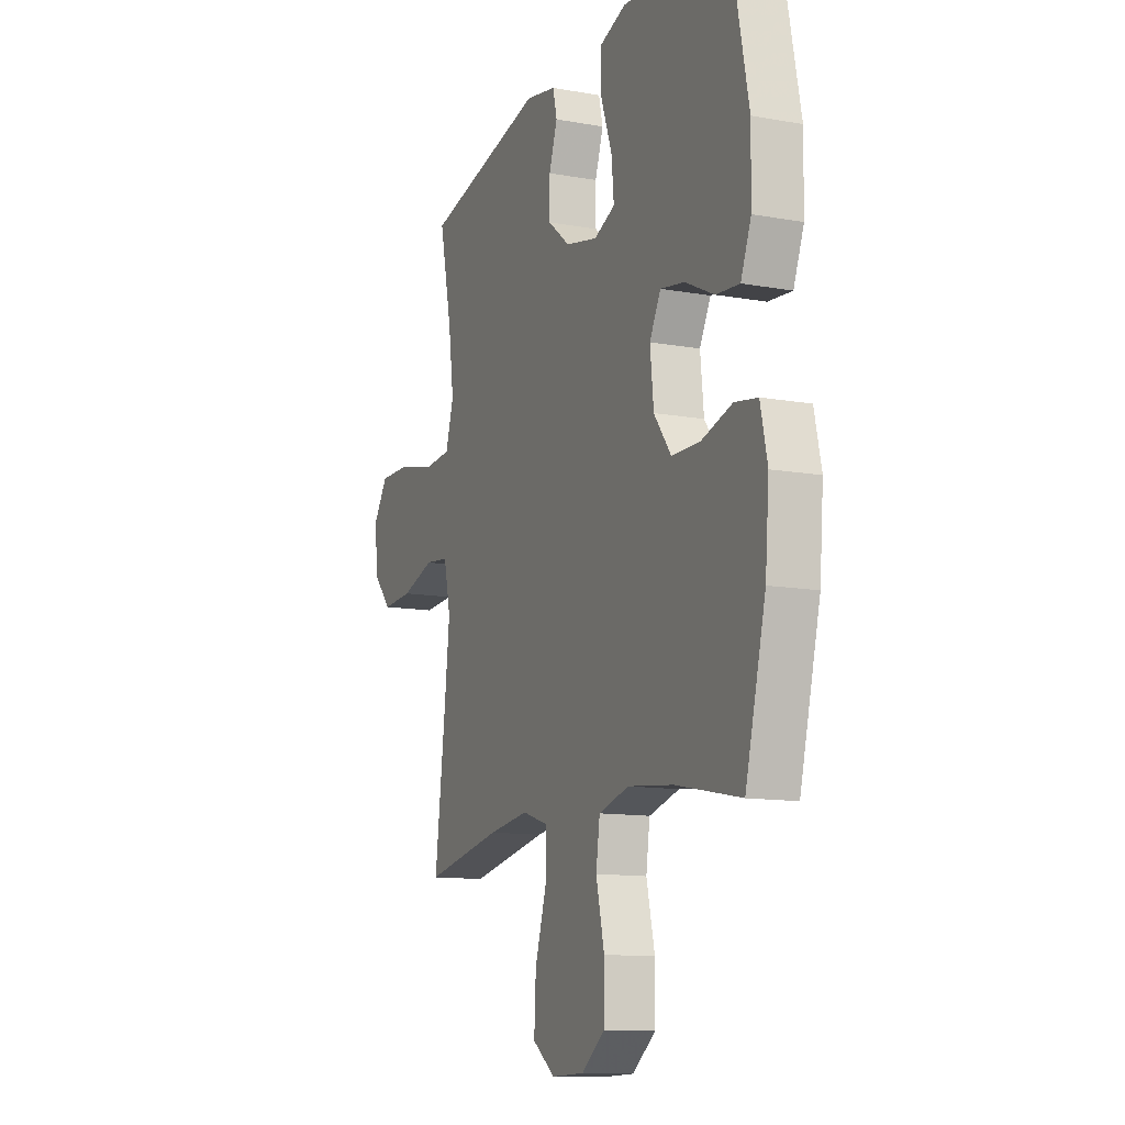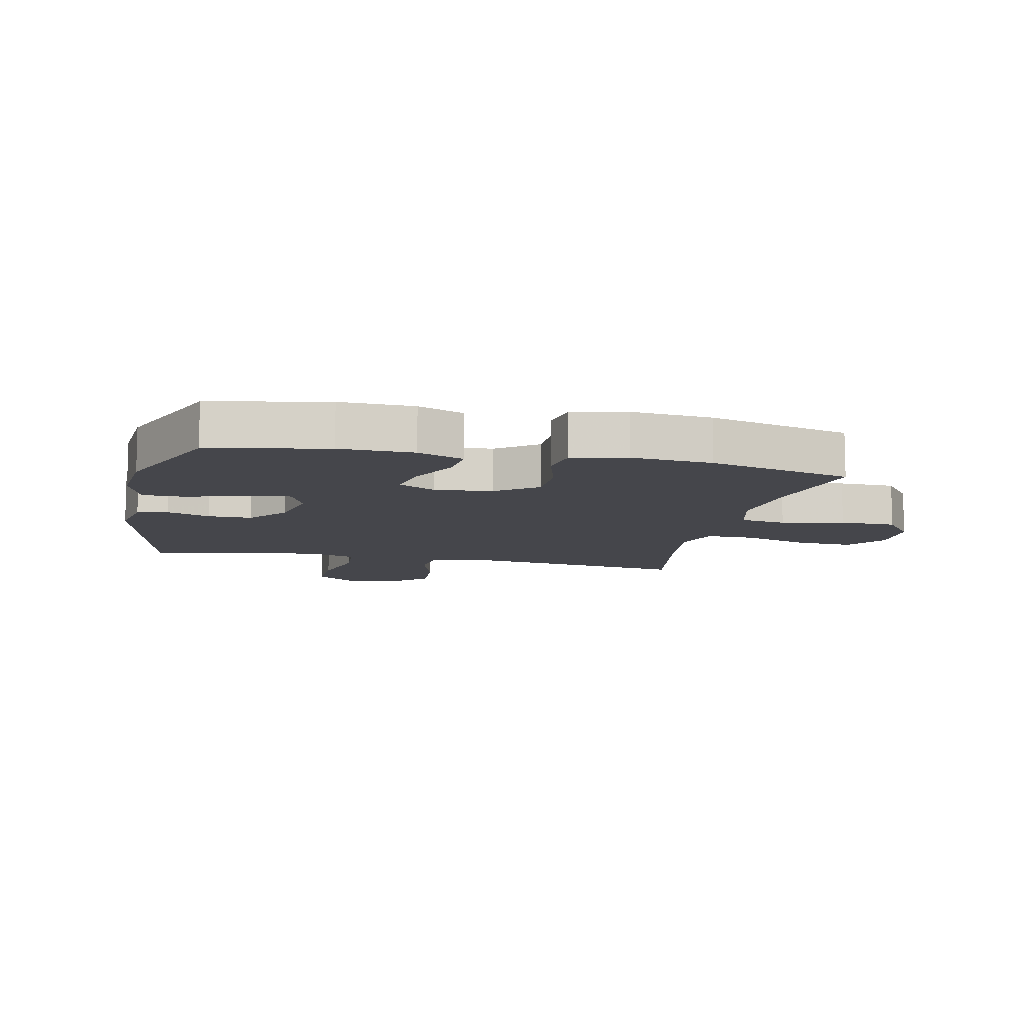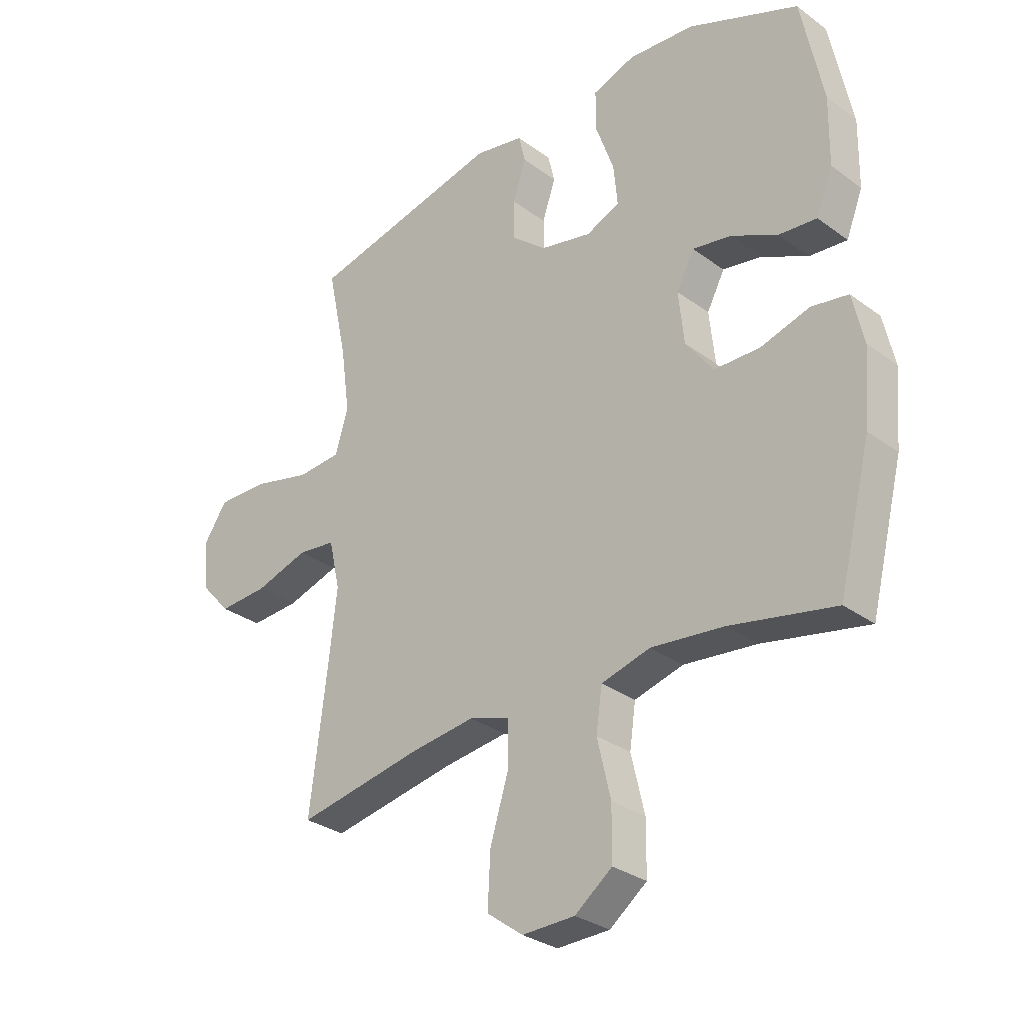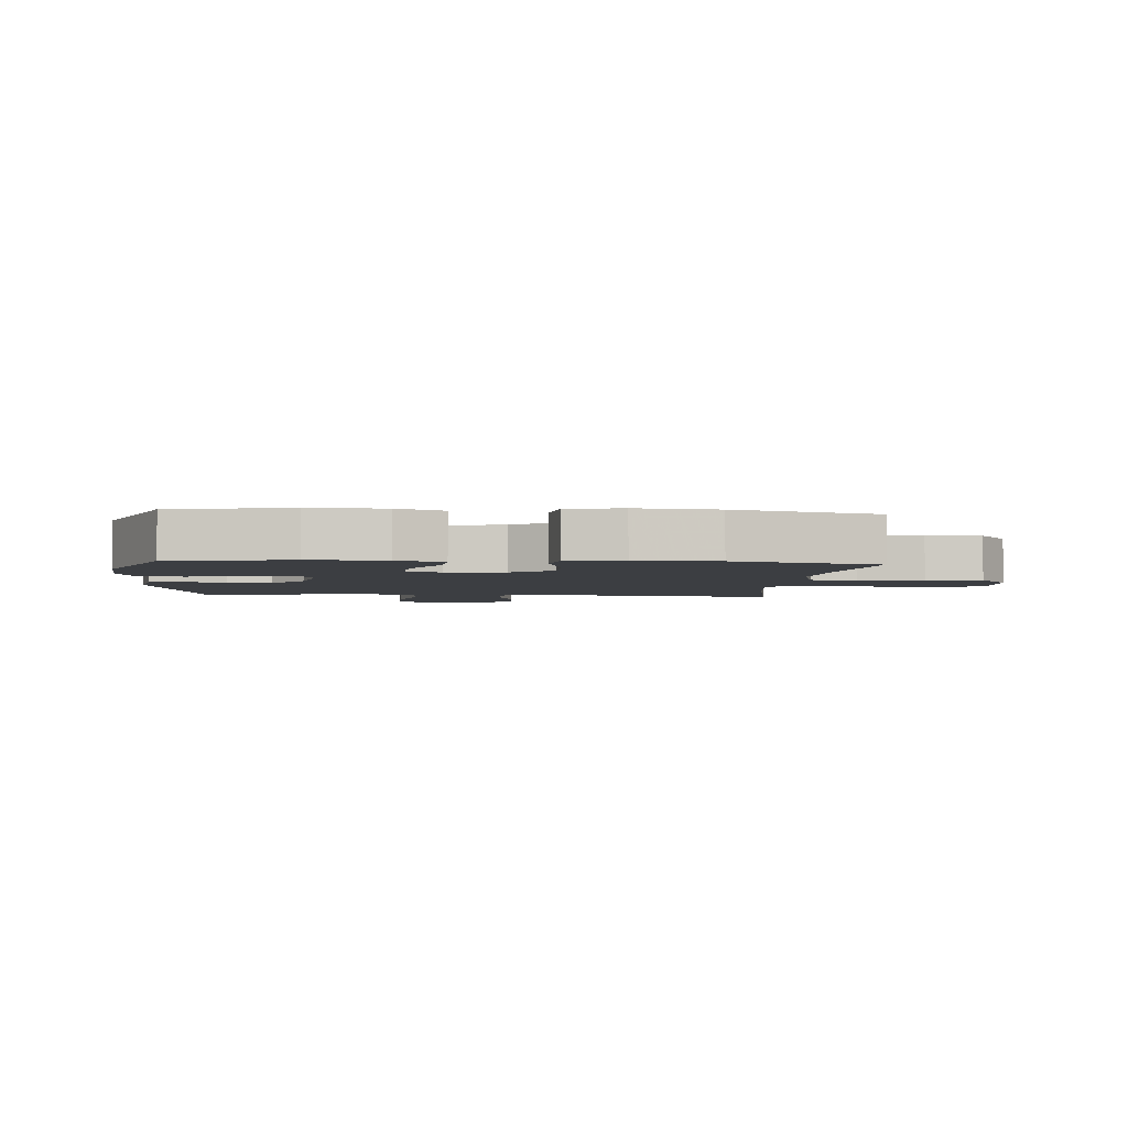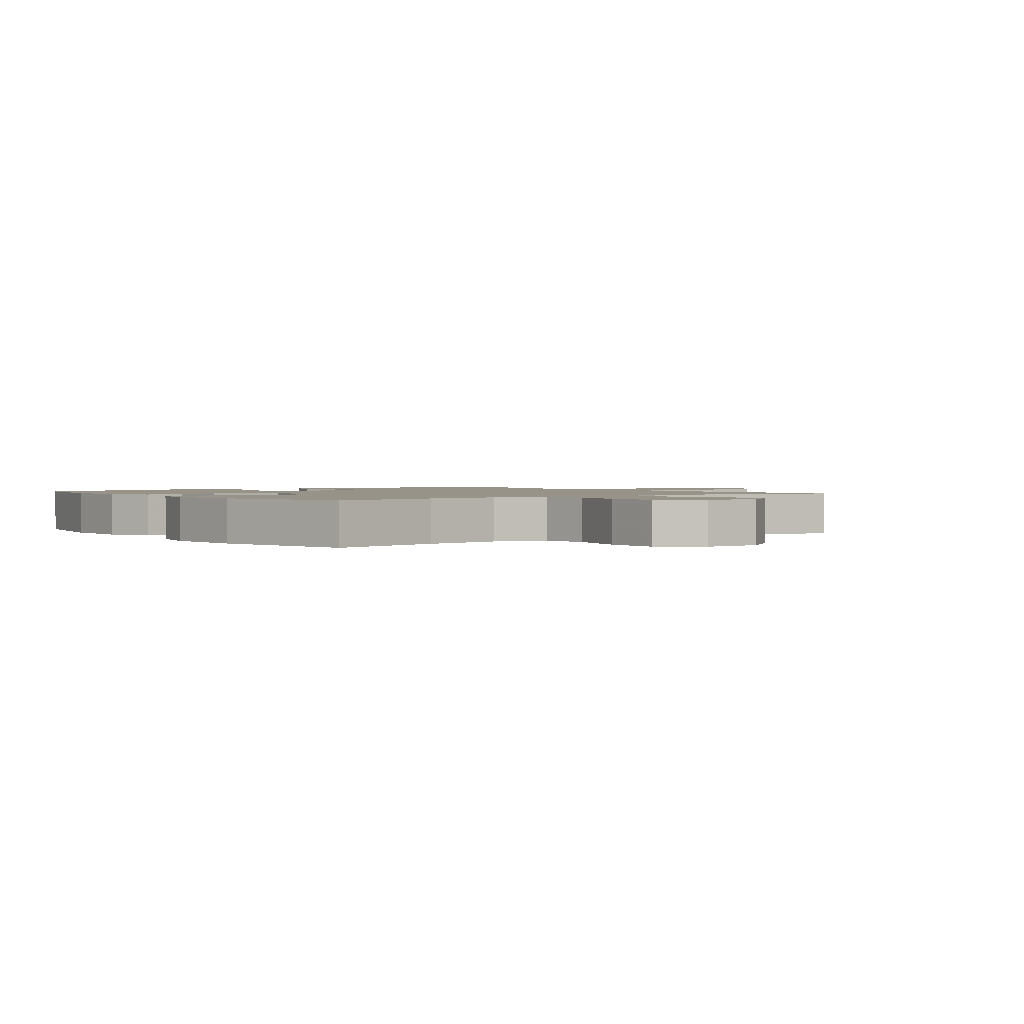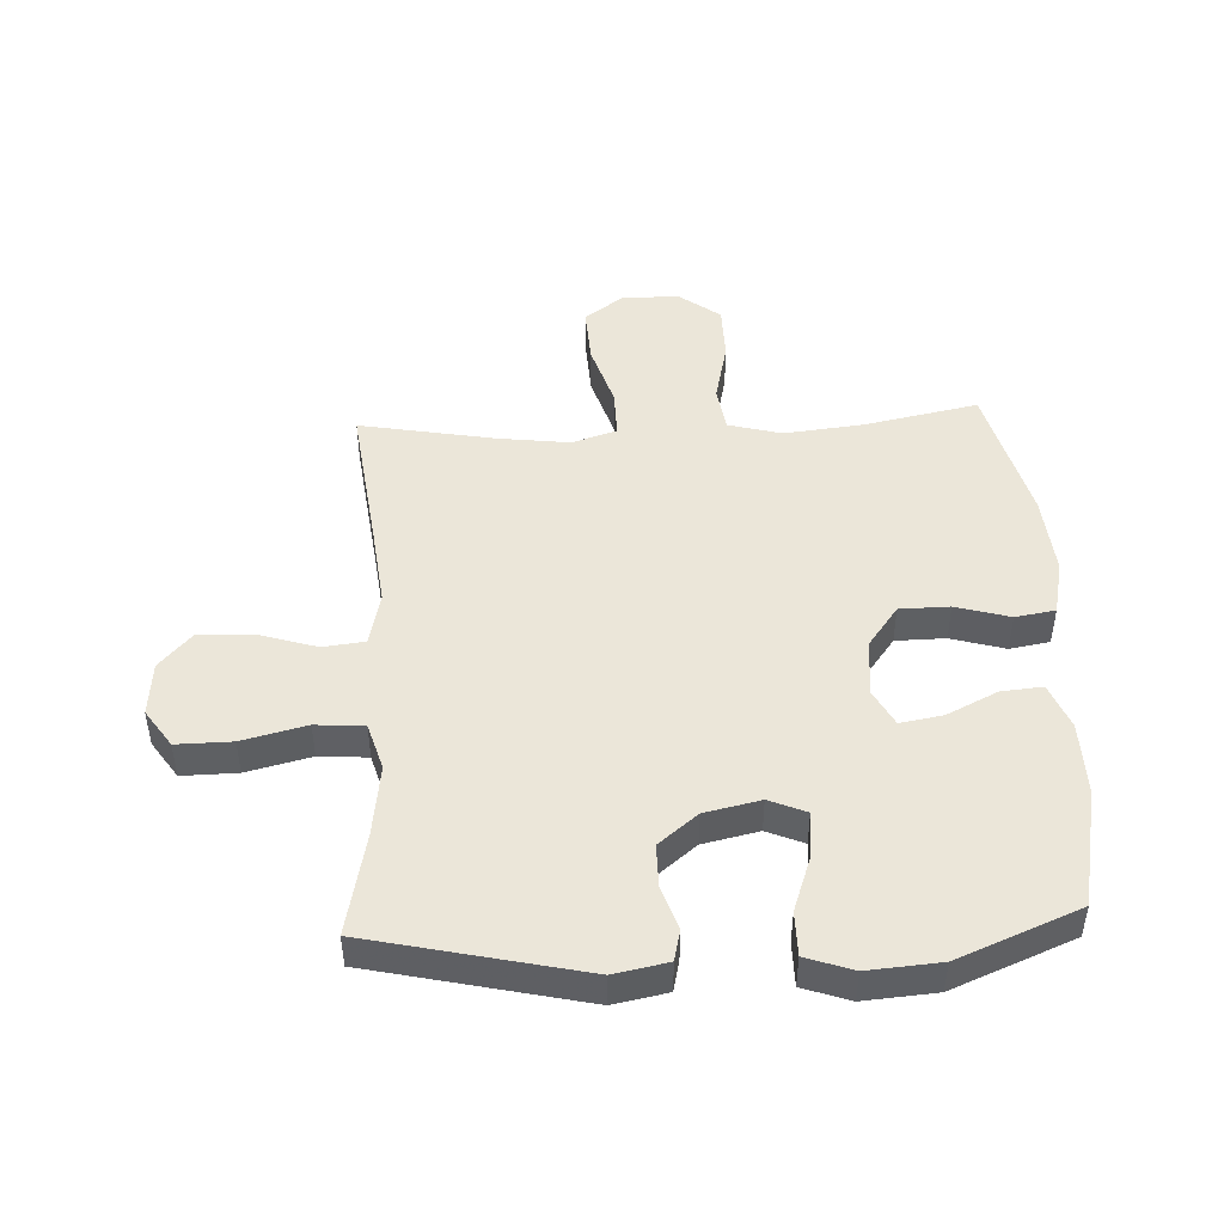
<metadata>
{"format":"obj","ext":"obj","renderer":"f3d","projection":"perspective","resolution":1024,"background":"white","views":[{"elev":-12.1,"azim":66.9,"up":"+Z"},{"elev":-10.1,"azim":77.4,"up":"+Y"},{"elev":-30.3,"azim":43.3,"up":"+Z"},{"elev":-3.4,"azim":85.1,"up":"+Y"},{"elev":1.5,"azim":143.5,"up":"+Y"},{"elev":46.8,"azim":-2.8,"up":"+Y"}]}
</metadata>
<code>
v -0.5 0.07 0.5
v -0.15 0.07 0.58
v -0.061 0.07 0.563
v -0.049 0.07 0.512
v -0.073 0.07 0.441
v -0.073 0.07 0.369
v -0.009 0.07 0.317
v 0.083 0.07 0.297
v 0.144 0.07 0.323
v 0.137 0.07 0.397
v 0.104 0.07 0.49
v 0.104 0.07 0.563
v 0.181 0.07 0.59
v 0.3 0.07 0.581
v 0.5 0.07 0.5
v 0.539 0.07 0.306
v 0.537 0.07 0.184
v 0.507 0.07 0.108
v 0.439 0.07 0.114
v 0.355 0.07 0.155
v 0.285 0.07 0.167
v 0.253 0.07 0.106
v 0.263 0.07 0.011
v 0.313 0.07 -0.056
v 0.395 0.07 -0.057
v 0.484 0.07 -0.031
v 0.55 0.07 -0.042
v 0.57 0.07 -0.132
v 0.559 0.07 -0.265
v 0.5 0.07 -0.5
v 0.311 0.07 -0.462
v 0.18 0.07 -0.448
v 0.092 0.07 -0.472
v 0.081 0.07 -0.548
v 0.105 0.07 -0.651
v 0.104 0.07 -0.744
v 0.037 0.07 -0.795
v -0.058 0.07 -0.797
v -0.123 0.07 -0.749
v -0.118 0.07 -0.654
v -0.085 0.07 -0.547
v -0.084 0.07 -0.467
v -0.158 0.07 -0.443
v -0.275 0.07 -0.458
v -0.5 0.07 -0.5
v -0.469 0.07 -0.251
v -0.454 0.07 -0.118
v -0.474 0.07 -0.029
v -0.543 0.07 -0.021
v -0.639 0.07 -0.051
v -0.728 0.07 -0.056
v -0.782 0.07 0.004
v -0.79 0.07 0.094
v -0.748 0.07 0.156
v -0.657 0.07 0.155
v -0.551 0.07 0.129
v -0.471 0.07 0.135
v -0.448 0.07 0.213
v -0.464 0.07 0.331
v -0.5 0 0.5
v -0.15 0 0.58
v -0.061 0 0.563
v -0.049 0 0.512
v -0.073 0 0.441
v -0.073 0 0.369
v -0.009 0 0.317
v 0.083 0 0.297
v 0.144 0 0.323
v 0.137 0 0.397
v 0.104 0 0.49
v 0.104 0 0.563
v 0.181 0 0.59
v 0.3 0 0.581
v 0.5 0 0.5
v 0.539 0 0.306
v 0.537 0 0.184
v 0.507 0 0.108
v 0.439 0 0.114
v 0.355 0 0.155
v 0.285 0 0.167
v 0.253 0 0.106
v 0.263 0 0.011
v 0.313 0 -0.056
v 0.395 0 -0.057
v 0.484 0 -0.031
v 0.55 0 -0.042
v 0.57 0 -0.132
v 0.559 0 -0.265
v 0.5 0 -0.5
v 0.311 0 -0.462
v 0.18 0 -0.448
v 0.092 0 -0.472
v 0.081 0 -0.548
v 0.105 0 -0.651
v 0.104 0 -0.744
v 0.037 0 -0.795
v -0.058 0 -0.797
v -0.123 0 -0.749
v -0.118 0 -0.654
v -0.085 0 -0.547
v -0.084 0 -0.467
v -0.158 0 -0.443
v -0.275 0 -0.458
v -0.5 0 -0.5
v -0.469 0 -0.251
v -0.454 0 -0.118
v -0.474 0 -0.029
v -0.543 0 -0.021
v -0.639 0 -0.051
v -0.728 0 -0.056
v -0.782 0 0.004
v -0.79 0 0.094
v -0.748 0 0.156
v -0.657 0 0.155
v -0.551 0 0.129
v -0.471 0 0.135
v -0.448 0 0.213
v -0.464 0 0.331
f 54 55 56
f 53 54 56
f 52 53 56
f 51 52 56
f 50 51 56
f 49 50 56
f 48 49 56 57
f 47 48 57 58
f 44 45 46
f 43 44 46 47
f 42 43 47 58
f 39 40 41
f 38 39 41
f 37 38 41
f 36 37 41
f 35 36 41
f 34 35 41
f 33 34 41 42
f 42 58 59
f 33 42 59
f 32 33 59
f 29 30 31
f 28 29 31
f 27 28 31
f 26 27 31
f 25 26 31
f 24 25 31 32
f 18 19 20
f 17 18 20
f 16 17 20
f 15 16 20
f 14 15 20
f 13 14 20
f 12 13 20
f 11 12 20
f 10 11 20
f 9 10 20 21
f 8 9 21 22
f 3 4 5
f 2 3 5
f 1 2 5
f 59 1 5
f 59 5 6
f 59 6 7
f 32 59 7
f 24 32 7
f 23 24 7
f 7 8 22 23
f 115 114 113
f 115 113 112
f 115 112 111
f 115 111 110
f 115 110 109
f 115 109 108
f 116 115 108 107
f 117 116 107 106
f 105 104 103
f 106 105 103 102
f 117 106 102 101
f 100 99 98
f 100 98 97
f 100 97 96
f 100 96 95
f 100 95 94
f 100 94 93
f 101 100 93 92
f 118 117 101
f 118 101 92
f 118 92 91
f 90 89 88
f 90 88 87
f 90 87 86
f 90 86 85
f 90 85 84
f 91 90 84 83
f 79 78 77
f 79 77 76
f 79 76 75
f 79 75 74
f 79 74 73
f 79 73 72
f 79 72 71
f 79 71 70
f 79 70 69
f 80 79 69 68
f 81 80 68 67
f 64 63 62
f 64 62 61
f 64 61 60
f 64 60 118
f 65 64 118
f 66 65 118
f 66 118 91
f 66 91 83
f 66 83 82
f 82 81 67 66
f 1 60 61 2
f 2 61 62 3
f 3 62 63 4
f 4 63 64 5
f 5 64 65 6
f 6 65 66 7
f 7 66 67 8
f 8 67 68 9
f 9 68 69 10
f 10 69 70 11
f 11 70 71 12
f 12 71 72 13
f 13 72 73 14
f 14 73 74 15
f 15 74 75 16
f 16 75 76 17
f 17 76 77 18
f 18 77 78 19
f 19 78 79 20
f 20 79 80 21
f 21 80 81 22
f 22 81 82 23
f 23 82 83 24
f 24 83 84 25
f 25 84 85 26
f 26 85 86 27
f 27 86 87 28
f 28 87 88 29
f 29 88 89 30
f 30 89 90 31
f 31 90 91 32
f 32 91 92 33
f 33 92 93 34
f 34 93 94 35
f 35 94 95 36
f 36 95 96 37
f 37 96 97 38
f 38 97 98 39
f 39 98 99 40
f 40 99 100 41
f 41 100 101 42
f 42 101 102 43
f 43 102 103 44
f 44 103 104 45
f 45 104 105 46
f 46 105 106 47
f 47 106 107 48
f 48 107 108 49
f 49 108 109 50
f 50 109 110 51
f 51 110 111 52
f 52 111 112 53
f 53 112 113 54
f 54 113 114 55
f 55 114 115 56
f 56 115 116 57
f 57 116 117 58
f 58 117 118 59
f 59 118 60 1

</code>
